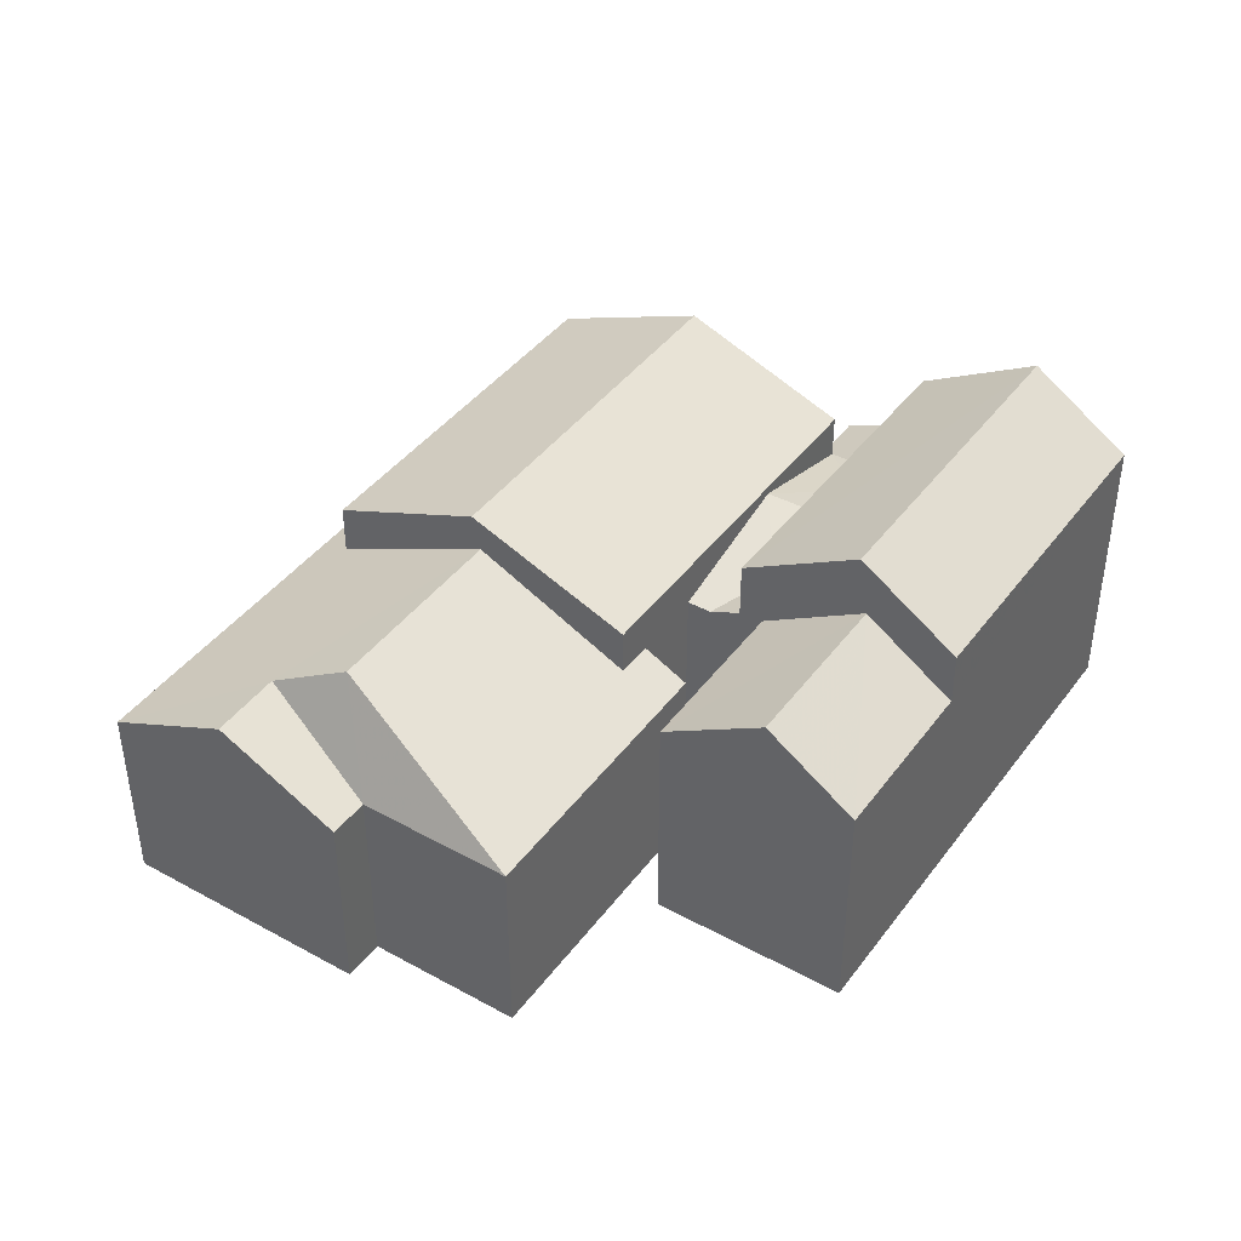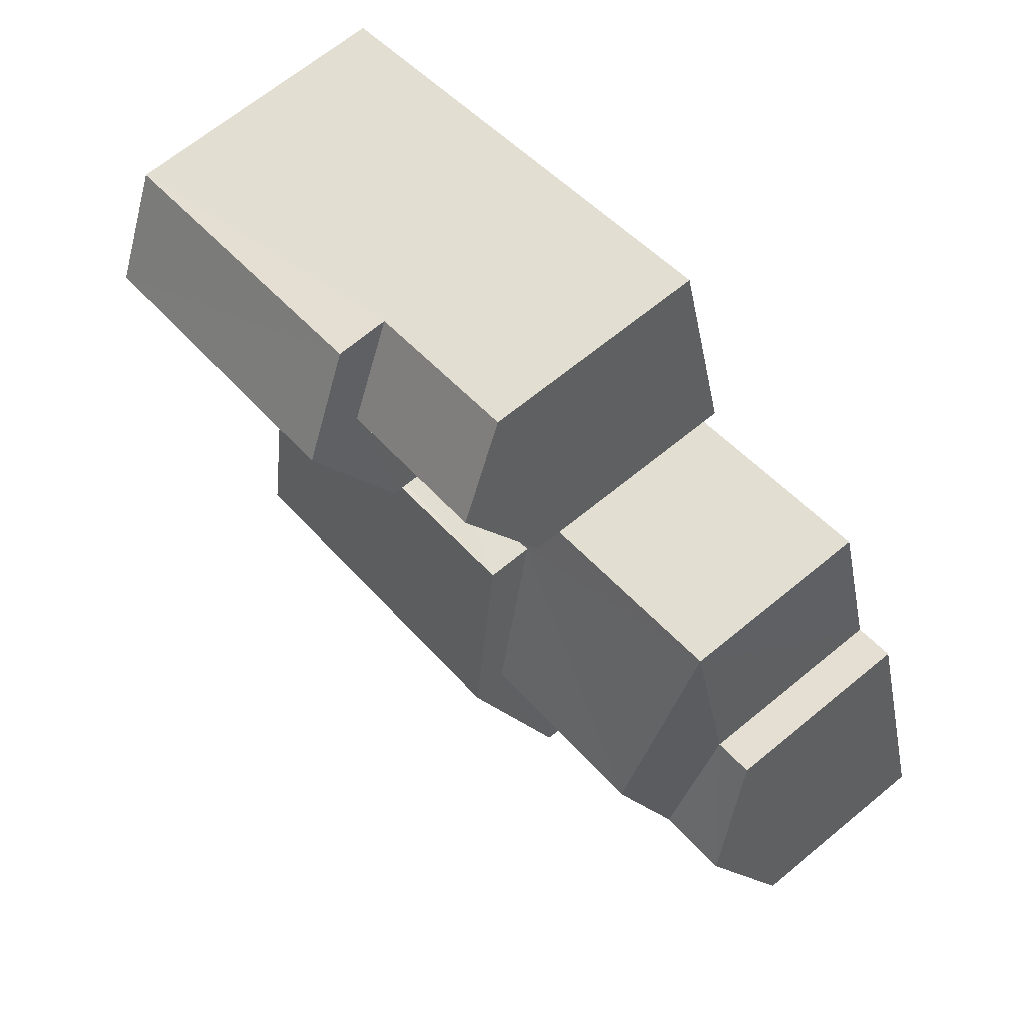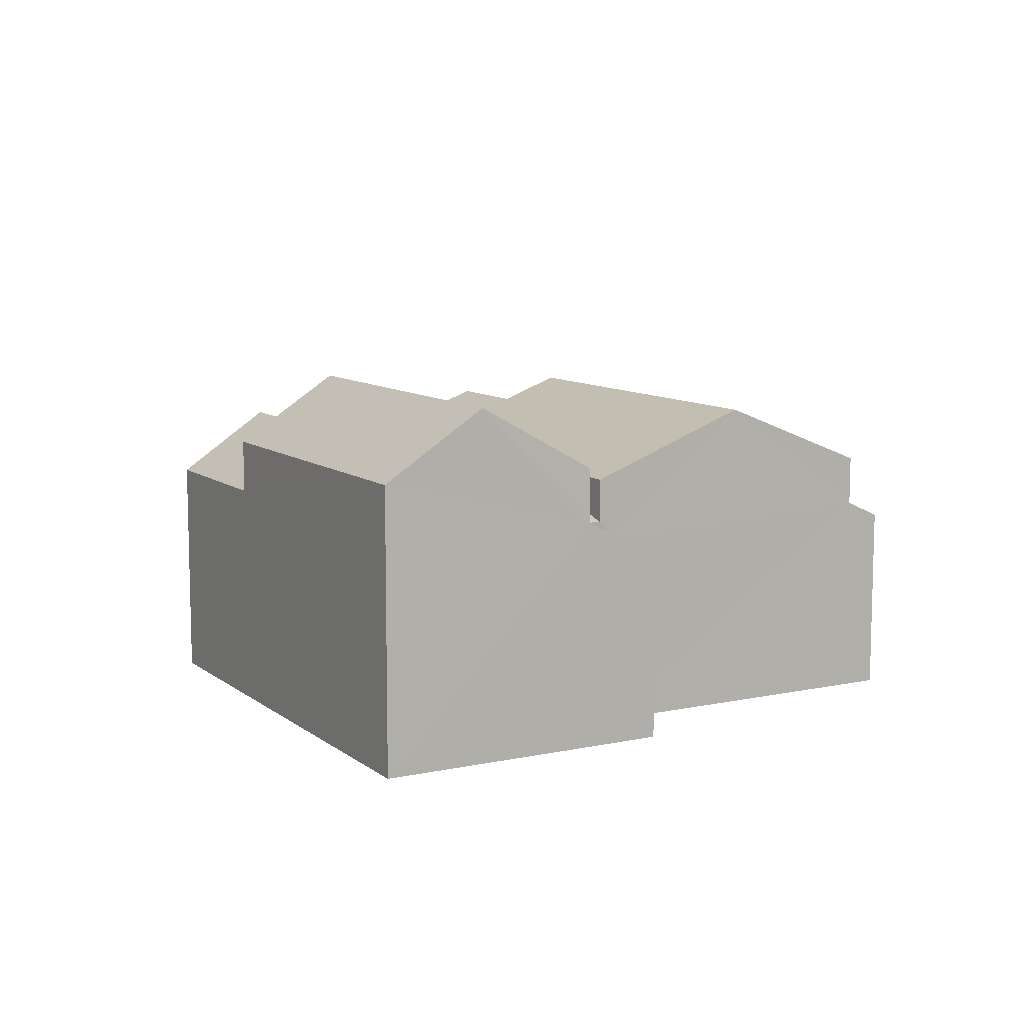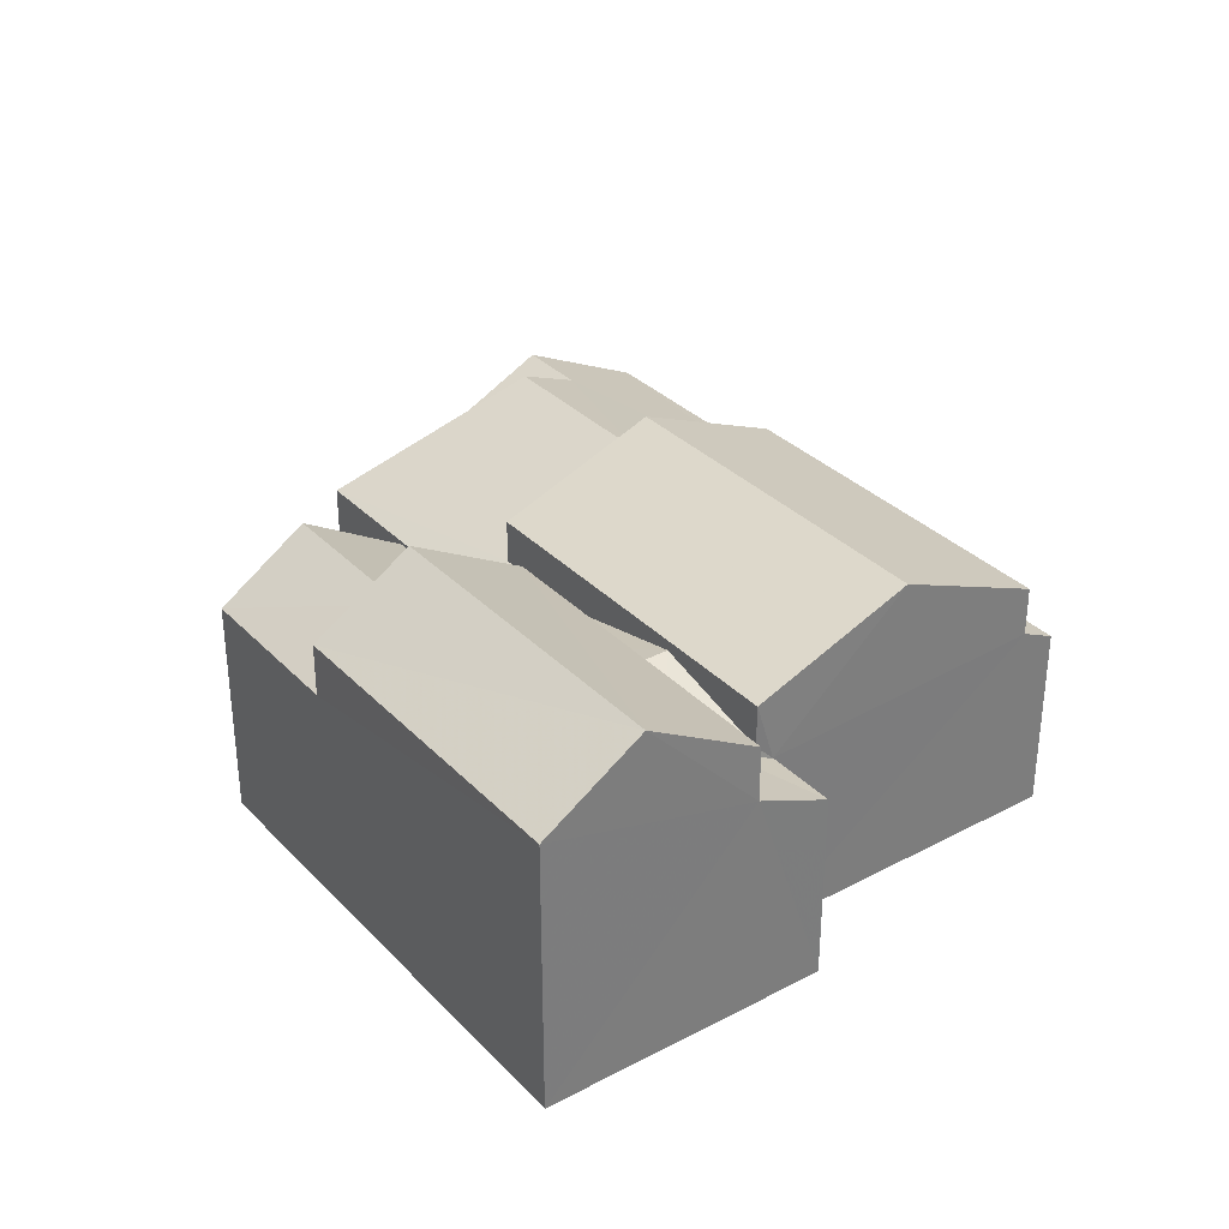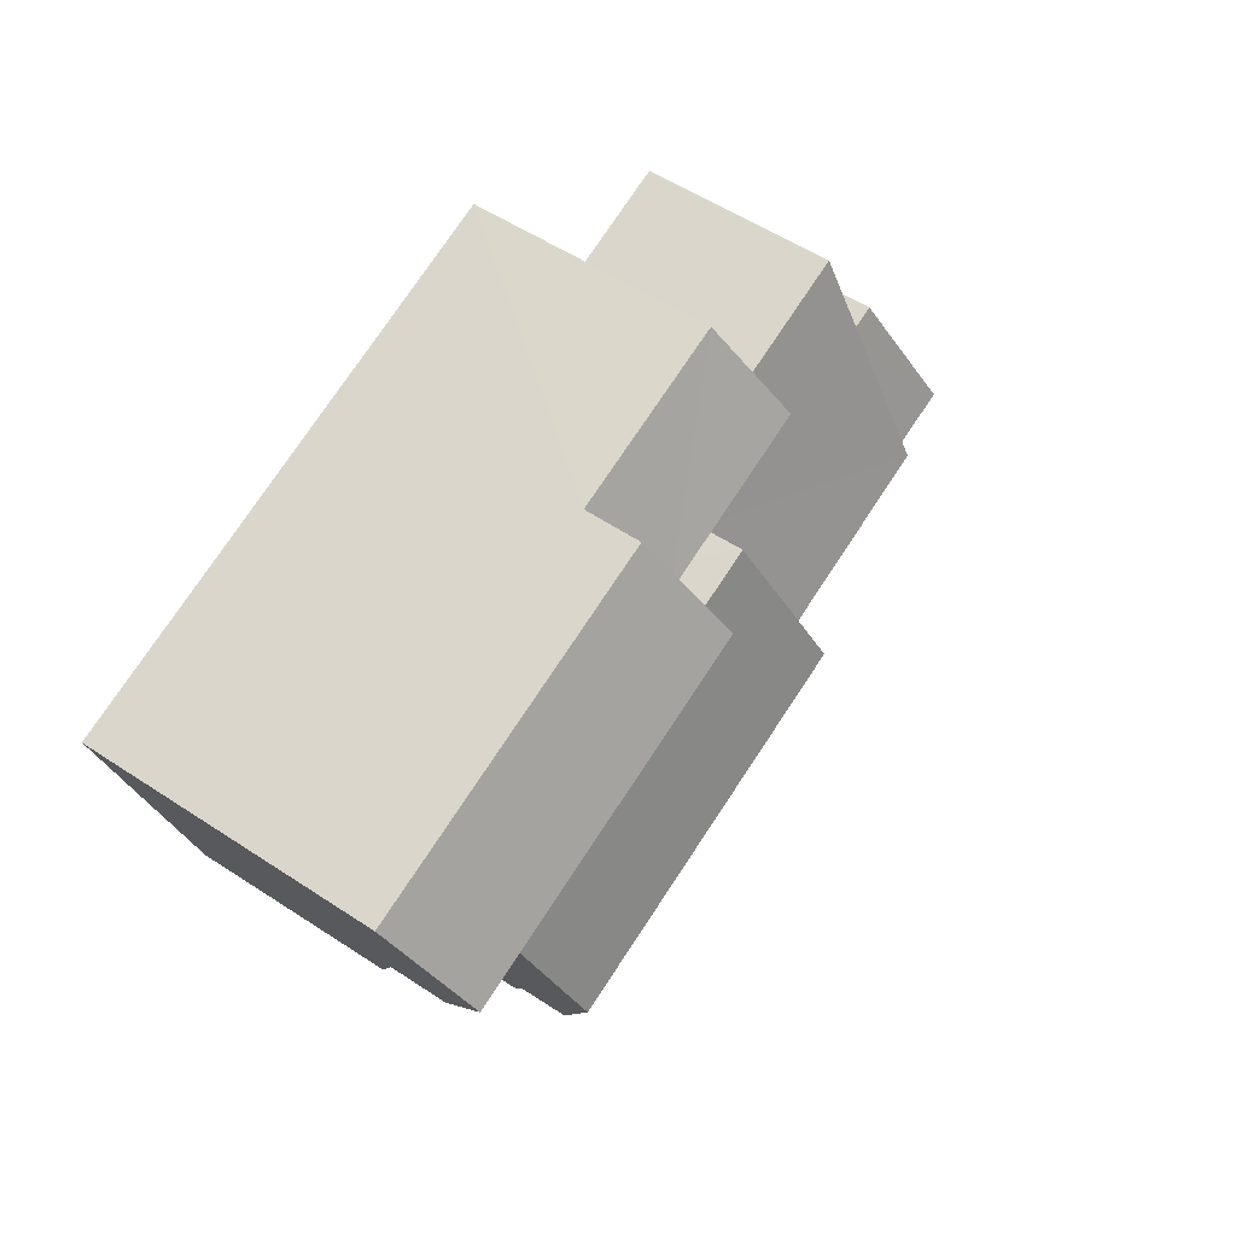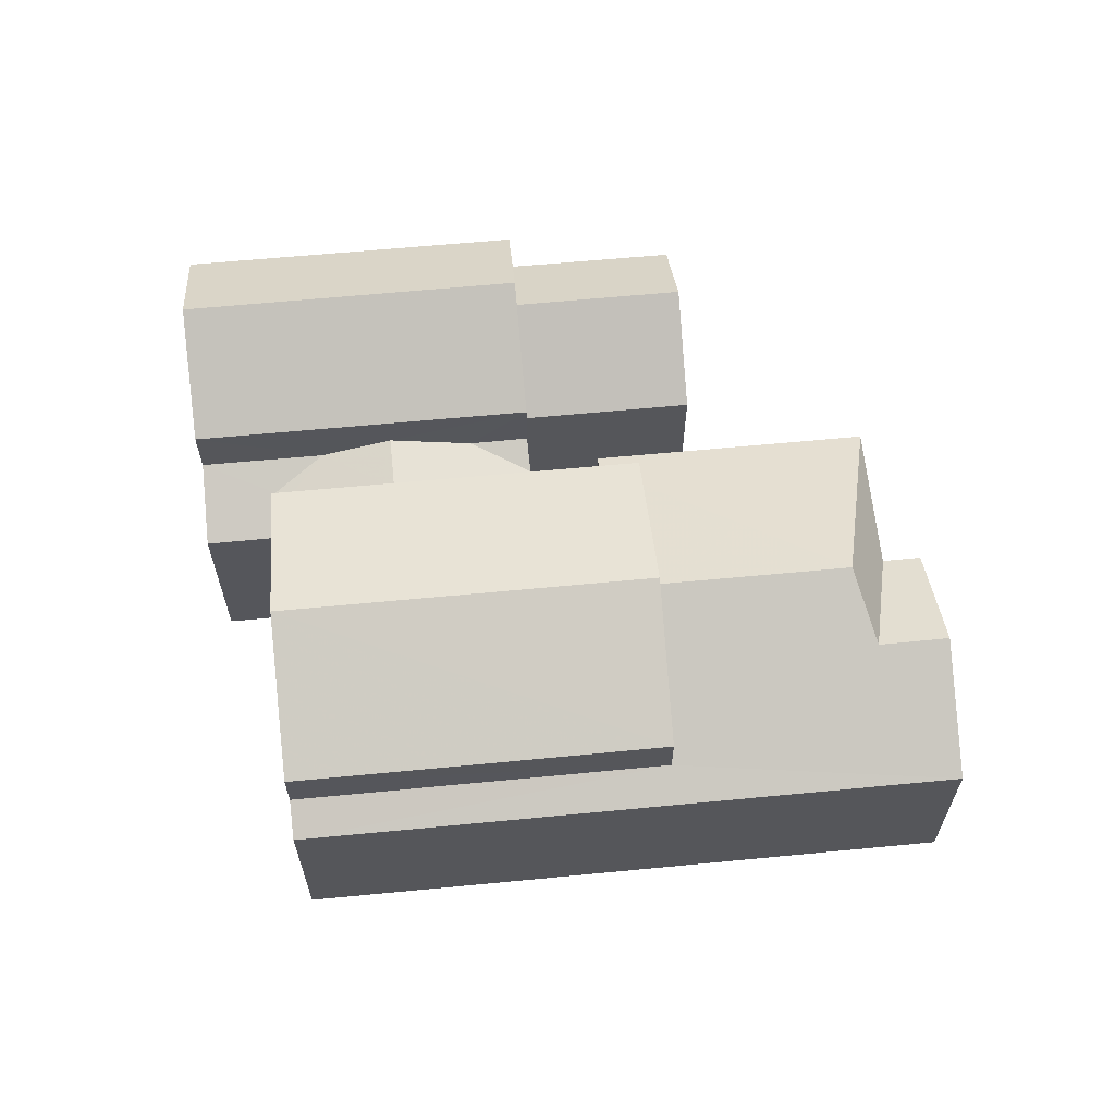
<metadata>
{"format":"obj","ext":"obj","renderer":"f3d","projection":"perspective","resolution":1024,"background":"white","views":[{"elev":41.7,"azim":140.8,"up":"+Z"},{"elev":67.1,"azim":50.5,"up":"+Y"},{"elev":9.6,"azim":-101.9,"up":"+Z"},{"elev":32.7,"azim":-108.7,"up":"+Z"},{"elev":54.1,"azim":-54.8,"up":"+Y"},{"elev":63.0,"azim":11.8,"up":"+Z"}]}
</metadata>
<code>
v -3.178e+05 4.329e+04 29.08
v -3.178e+05 4.328e+04 29.07
v -3.178e+05 4.329e+04 29.08
v -3.178e+05 4.328e+04 29.08
v -3.178e+05 4.329e+04 29.08
v -3.178e+05 4.329e+04 29.08
v -3.178e+05 4.329e+04 29.09
v -3.178e+05 4.329e+04 29.09
v -3.178e+05 4.33e+04 29.09
v -3.178e+05 4.329e+04 29.1
v -3.178e+05 4.328e+04 29.09
v -3.178e+05 4.328e+04 29.09
v -3.178e+05 4.329e+04 29.09
v -3.178e+05 4.329e+04 29.09
v -3.178e+05 4.329e+04 36.63
v -3.178e+05 4.329e+04 36.62
v -3.178e+05 4.33e+04 35.03
v -3.178e+05 4.329e+04 35.03
v -3.178e+05 4.329e+04 38.13
v -3.178e+05 4.329e+04 36.41
v -3.178e+05 4.329e+04 36.41
v -3.178e+05 4.329e+04 38.13
v -3.178e+05 4.329e+04 35.02
v -3.178e+05 4.329e+04 35.02
v -3.178e+05 4.329e+04 34.01
v -3.178e+05 4.329e+04 34.01
v -3.178e+05 4.329e+04 36.46
v -3.178e+05 4.328e+04 35.58
v -3.178e+05 4.329e+04 34.97
v -3.178e+05 4.329e+04 34.61
v -3.178e+05 4.329e+04 34.97
v -3.178e+05 4.329e+04 35.48
v -3.178e+05 4.329e+04 34.98
v -3.178e+05 4.329e+04 35.48
v -3.178e+05 4.329e+04 34.61
v -3.178e+05 4.329e+04 34.61
v -3.178e+05 4.328e+04 35.57
v -3.178e+05 4.329e+04 34.01
v -3.178e+05 4.328e+04 36.46
v -3.178e+05 4.329e+04 34.57
v -3.178e+05 4.329e+04 34.57
v -3.178e+05 4.329e+04 34.02
v -3.178e+05 4.328e+04 34
v -3.178e+05 4.328e+04 34.45
v -3.178e+05 4.328e+04 34.01
v -3.178e+05 4.328e+04 34.45
v -3.178e+05 4.329e+04 36.41
v -3.178e+05 4.329e+04 36.42
v -3.178e+05 4.329e+04 34.61
v -3.178e+05 4.328e+04 34.11
v -3.178e+05 4.329e+04 34.98
v -3.178e+05 4.328e+04 34.11
v -3.178e+05 4.328e+04 37.37
v -3.178e+05 4.328e+04 35.74
v -3.178e+05 4.328e+04 35.73
v -3.178e+05 4.328e+04 37.36
v -3.178e+05 4.329e+04 35.74
v -3.178e+05 4.329e+04 35.74
f 1 2 3
f 2 4 5
f 6 3 5
f 7 8 9
f 9 8 10
f 10 11 12
f 13 4 11
f 14 6 5
f 8 13 11
f 5 4 13
f 3 2 5
f 8 11 10
f 15 16 17
f 18 15 17
f 19 20 21
f 22 19 21
f 15 23 24
f 16 15 24
f 25 26 27
f 28 25 27
f 29 30 31
f 32 33 34
f 34 33 35
f 33 36 35
f 37 38 25
f 28 37 25
f 39 27 40
f 41 40 42
f 42 40 26
f 40 27 26
f 37 28 43
f 43 44 45
f 45 44 46
f 28 27 39
f 44 28 39
f 43 28 44
f 19 47 48
f 19 22 47
f 34 49 29
f 34 29 32
f 49 30 29
f 50 36 51
f 51 36 33
f 52 36 50
f 53 54 55
f 56 53 55
f 53 57 58
f 53 56 57
f 24 7 17
f 24 17 16
f 7 9 17
f 44 55 54
f 46 44 54
f 2 45 4
f 2 43 45
f 31 21 29
f 29 21 32
f 33 32 20
f 33 20 51
f 32 21 20
f 26 3 6
f 26 25 3
f 43 2 37
f 2 1 37
f 1 38 37
f 52 50 12
f 11 52 12
f 5 42 14
f 5 41 42
f 42 6 14
f 42 26 6
f 40 57 39
f 57 56 39
f 39 55 44
f 39 56 55
f 1 25 38
f 1 3 25
f 41 5 13
f 35 58 34
f 40 41 57
f 58 57 34
f 57 49 34
f 49 41 13
f 49 57 41
f 48 18 10
f 10 18 9
f 48 47 18
f 9 18 17
f 46 11 4
f 4 45 46
f 46 52 11
f 35 36 52
f 54 53 46
f 52 58 35
f 52 53 58
f 46 53 52
f 30 13 8
f 13 30 49
f 30 8 23
f 47 15 18
f 21 15 22
f 21 23 15
f 22 15 47
f 23 31 30
f 31 23 21
f 23 7 24
f 23 8 7
f 19 48 51
f 20 19 51
f 48 10 51
f 51 10 12
f 51 12 50

</code>
